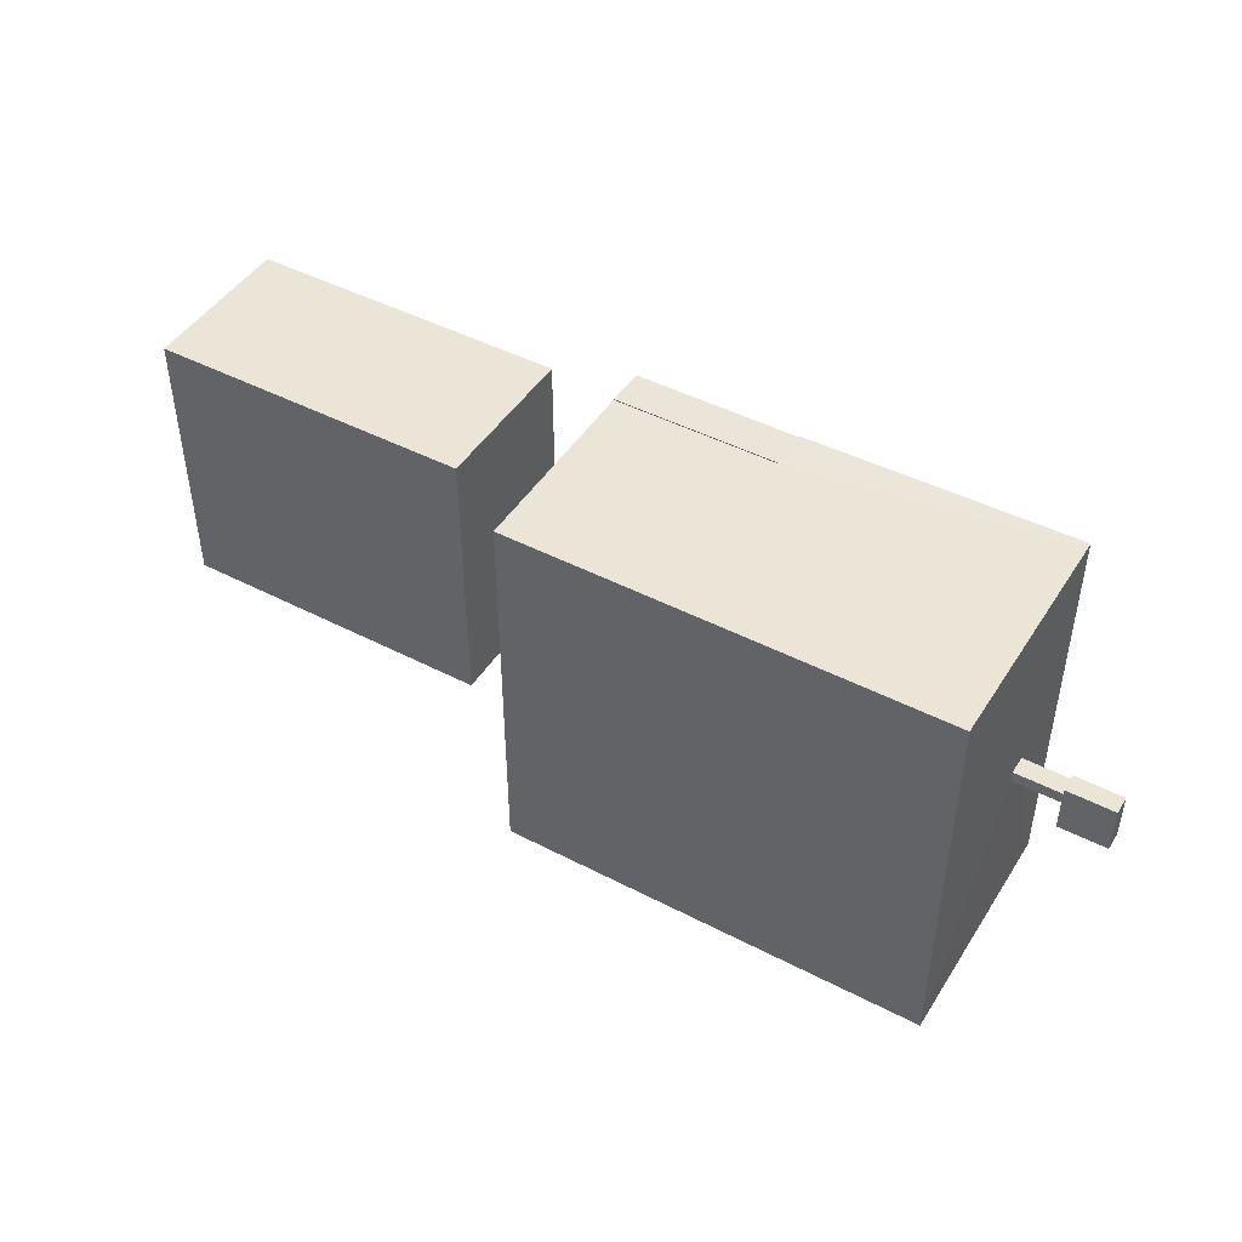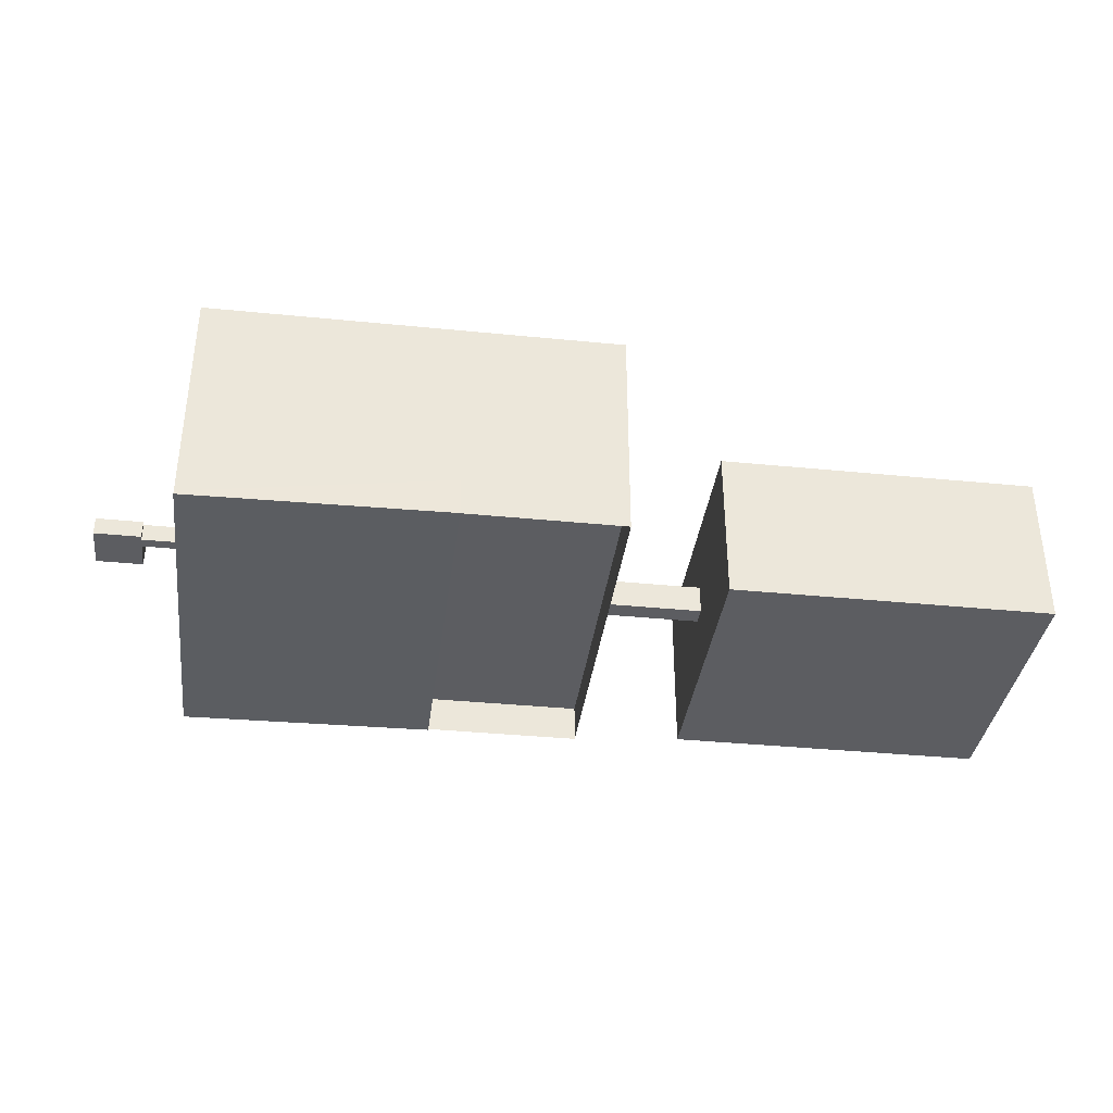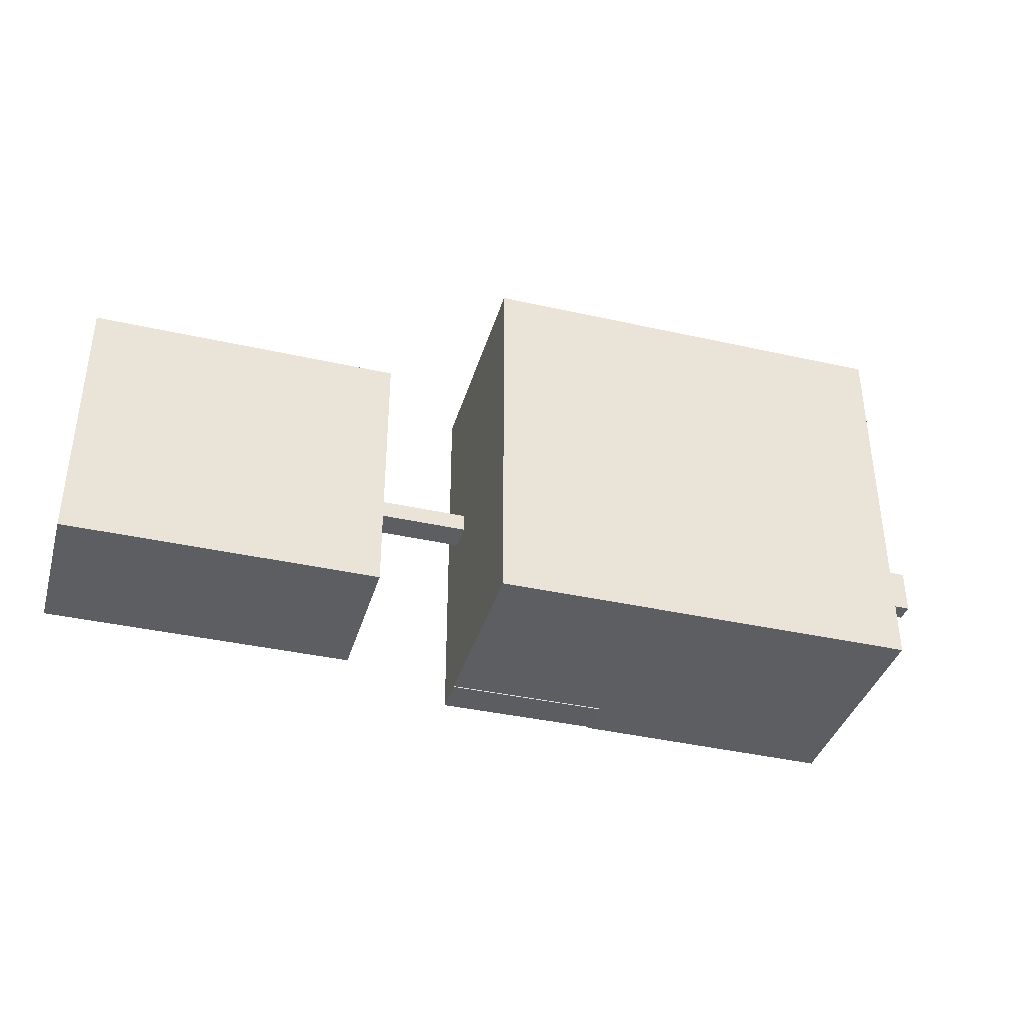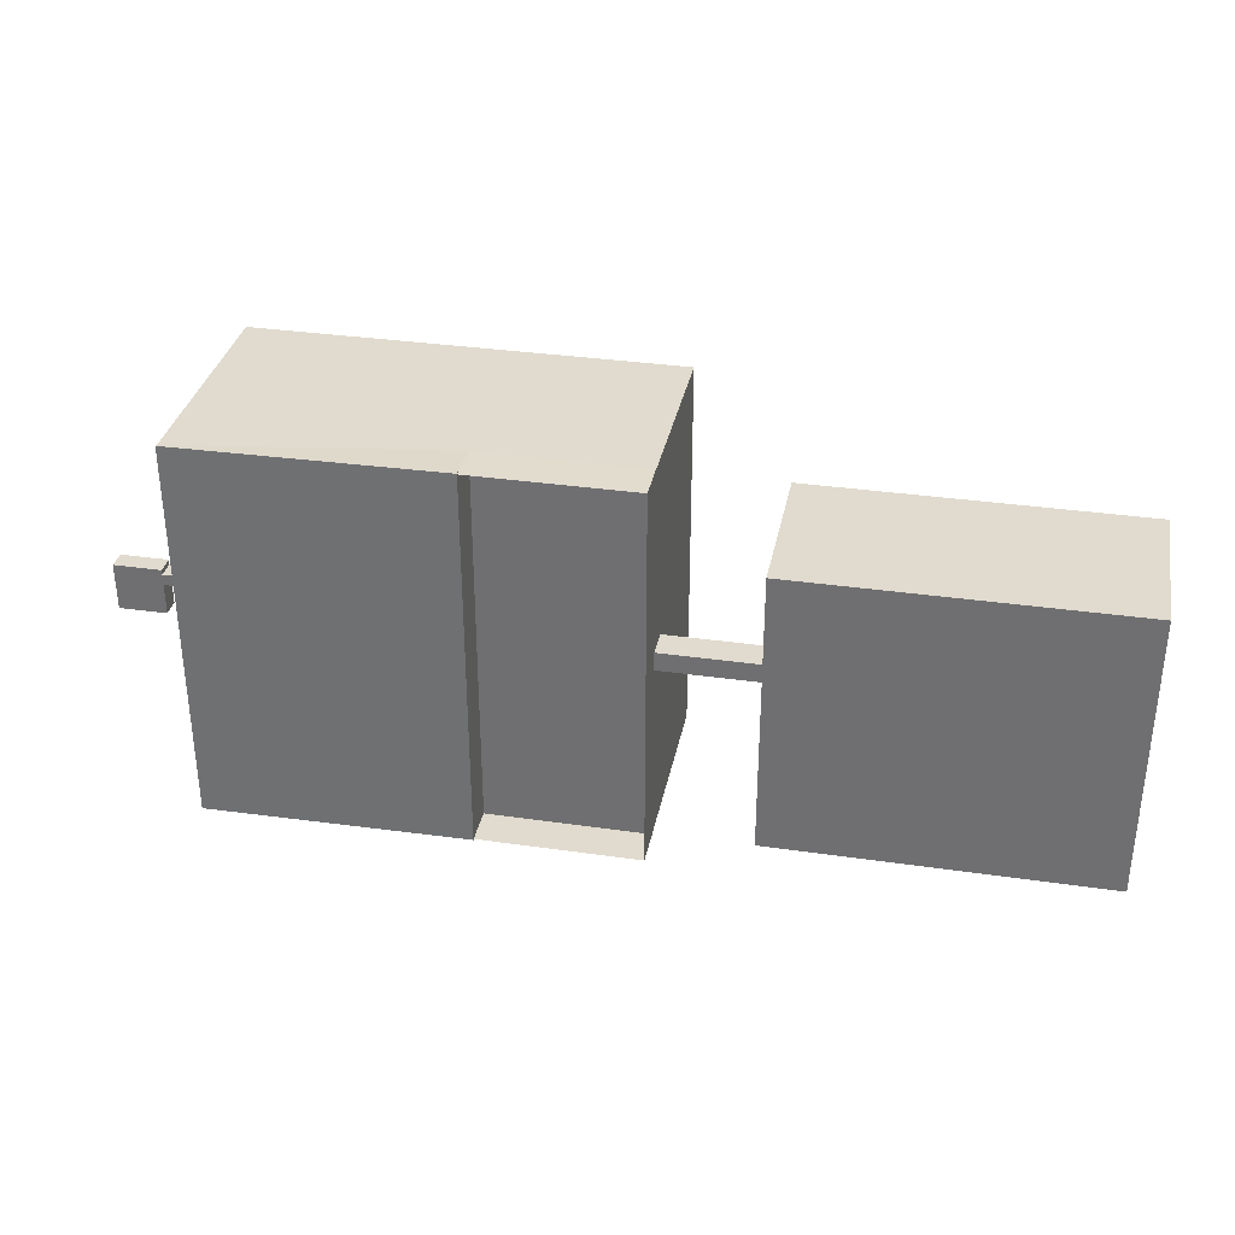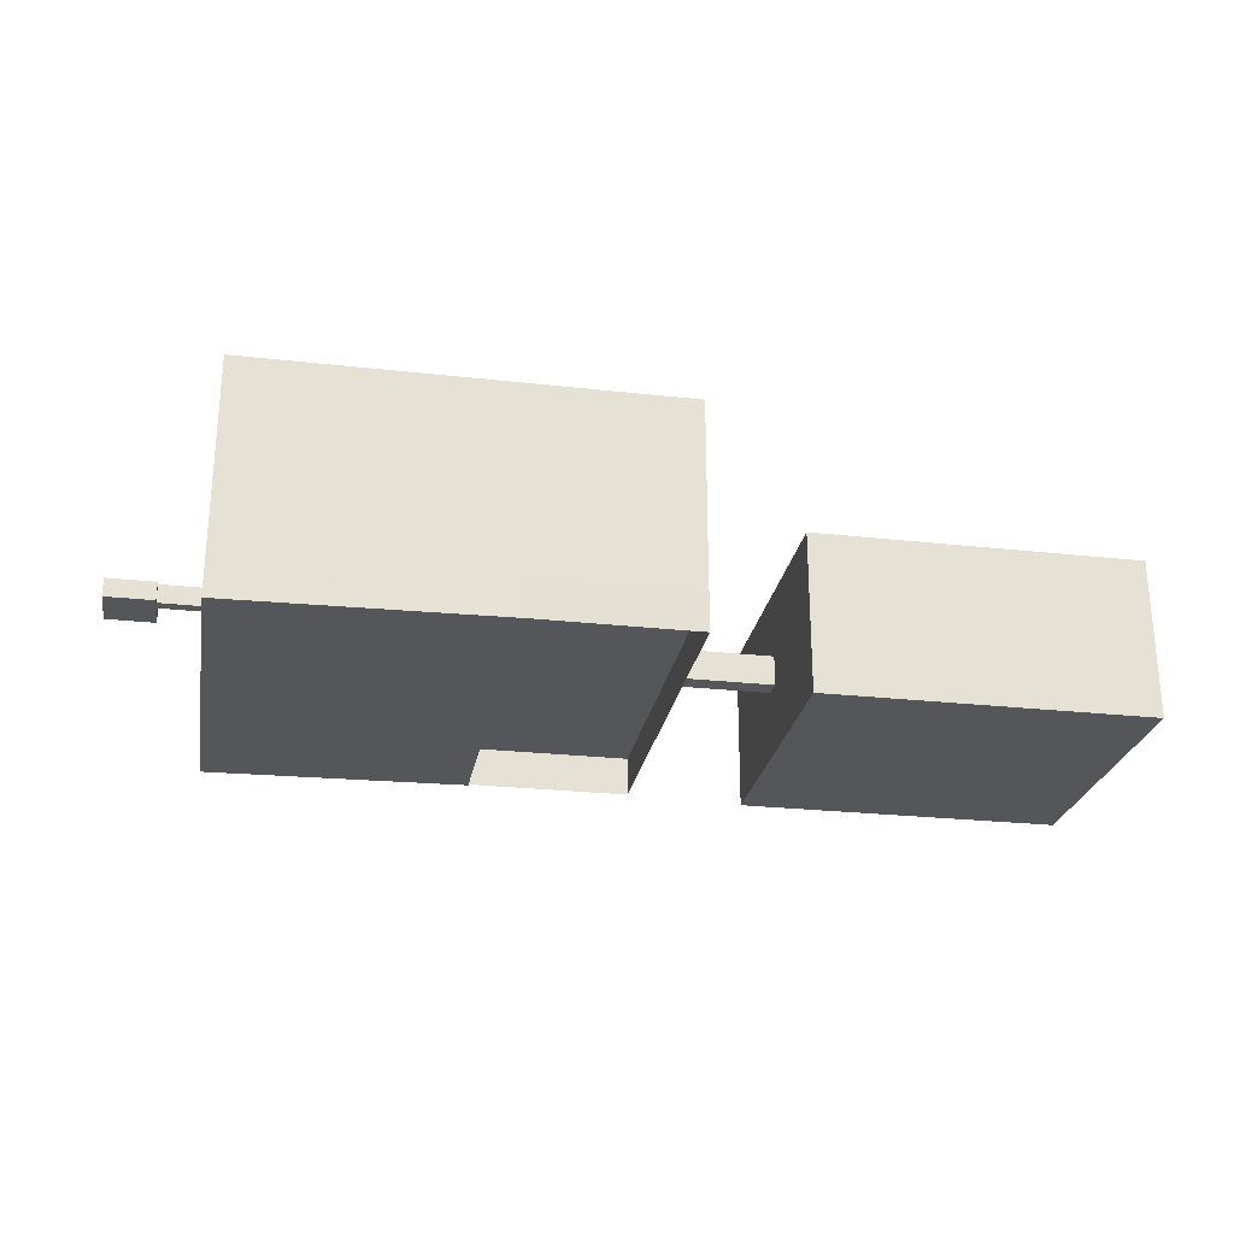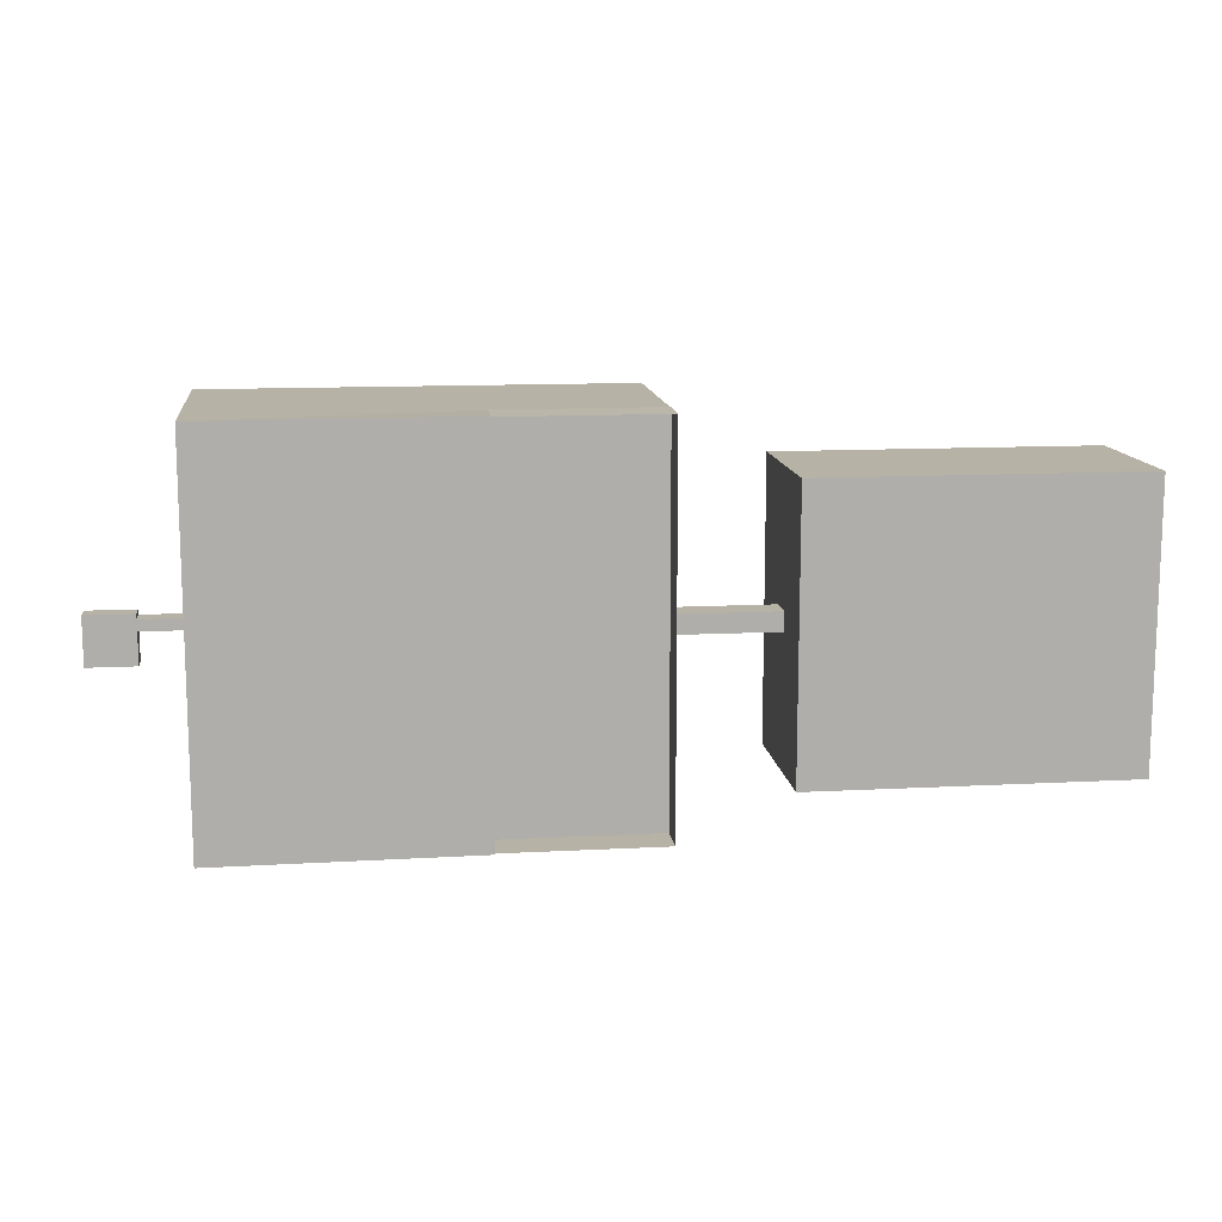
<metadata>
{"format":"obj","ext":"obj","renderer":"f3d","projection":"perspective","resolution":1024,"background":"white","views":[{"elev":46.0,"azim":-149.3,"up":"+Z"},{"elev":-36.3,"azim":-7.4,"up":"+Y"},{"elev":-38.2,"azim":164.1,"up":"+Z"},{"elev":33.5,"azim":11.2,"up":"+Z"},{"elev":-25.7,"azim":-10.1,"up":"+Y"},{"elev":12.5,"azim":-7.1,"up":"+Z"}]}
</metadata>
<code>
g default
v 58.92 -4.517 1.818
v 58.92 -1.596 1.818
v 58.92 -1.596 -0.05489
v 58.92 -4.517 -0.05489
v 2.352 -0.9235 2.352
v 2.352 -0.9235 1.871
v 2.352 -0.9235 0.7567
v 2.352 -0.9235 -2.352
v 2.352 0.9235 -2.352
v 2.352 0.9235 0.7567
v 2.352 0.9235 1.871
v 2.352 0.9235 2.352
v 6.888 -0.9235 1.871
v 6.911 -8.443 20.03
v 6.911 -8.443 -18.27
v 6.888 -0.9235 0.7567
v 6.911 14.2 -18.27
v 6.888 0.9235 0.7567
v 6.911 14.2 20.03
v 6.888 0.9235 1.871
v 32.83 -4.626 20.13
v 48.7 -4.626 20.13
v 48.7 -4.626 -18.36
v 32.83 -4.626 -18.36
v 48.7 -8.443 -18.27
v 48.7 14.2 -18.27
v 48.7 14.2 20.03
v 48.7 -8.443 20.03
v -2.352 -0.9235 2.352
v -2.352 0.9235 2.352
v -2.352 0.9235 -2.352
v -2.352 -0.9235 -2.352
v 48.7 -1.596 1.818
v 48.7 -4.517 1.818
v 48.7 -1.596 -0.05489
v 48.7 -4.517 -0.05489
v 6.911 -8.859 -18.36
v 6.911 -8.859 20.13
v 32.83 -8.496 20.13
v 32.83 -8.496 -18.36
v 58.92 -10.86 14.71
v 58.92 4.746 14.71
v 58.92 4.746 -12.95
v 58.92 -10.86 -12.95
v 90.82 -10.86 14.71
v 90.82 4.746 14.71
v 90.82 4.746 -12.95
v 90.82 -10.86 -12.95
g LevelArchitecture_LevelArchitecture_Mesh
f 5 6 7 8
f 9 10 11 12
f 13 14 15 16
f 16 15 17 18
f 18 17 19 20
f 20 19 14 13
f 21 22 23 24
f 15 25 26 17
f 17 26 27 19
f 19 27 28 14
f 28 27 33 34
f 27 26 35 33
f 26 25 36 35
f 25 28 34 36
f 14 28 22 21
f 28 25 23 22
f 25 15 24 23
f 37 38 39 40
f 15 14 38 37
f 14 21 39 38
f 21 24 40 39
f 24 15 37 40
f 29 30 12 5
f 30 31 9 12
f 31 32 8 9
f 32 29 5 8
f 32 31 30 29
f 8 7 10 9
f 12 11 6 5
f 6 13 16 7
f 7 16 18 10
f 10 18 20 11
f 11 20 13 6
f 34 33 2 1
f 33 35 3 2
f 35 36 4 3
f 36 34 1 4
f 1 2 42 41
f 2 3 43 42
f 3 4 44 43
f 4 1 41 44
f 41 42 46 45
f 42 43 47 46
f 43 44 48 47
f 44 41 45 48
f 46 47 48 45

</code>
